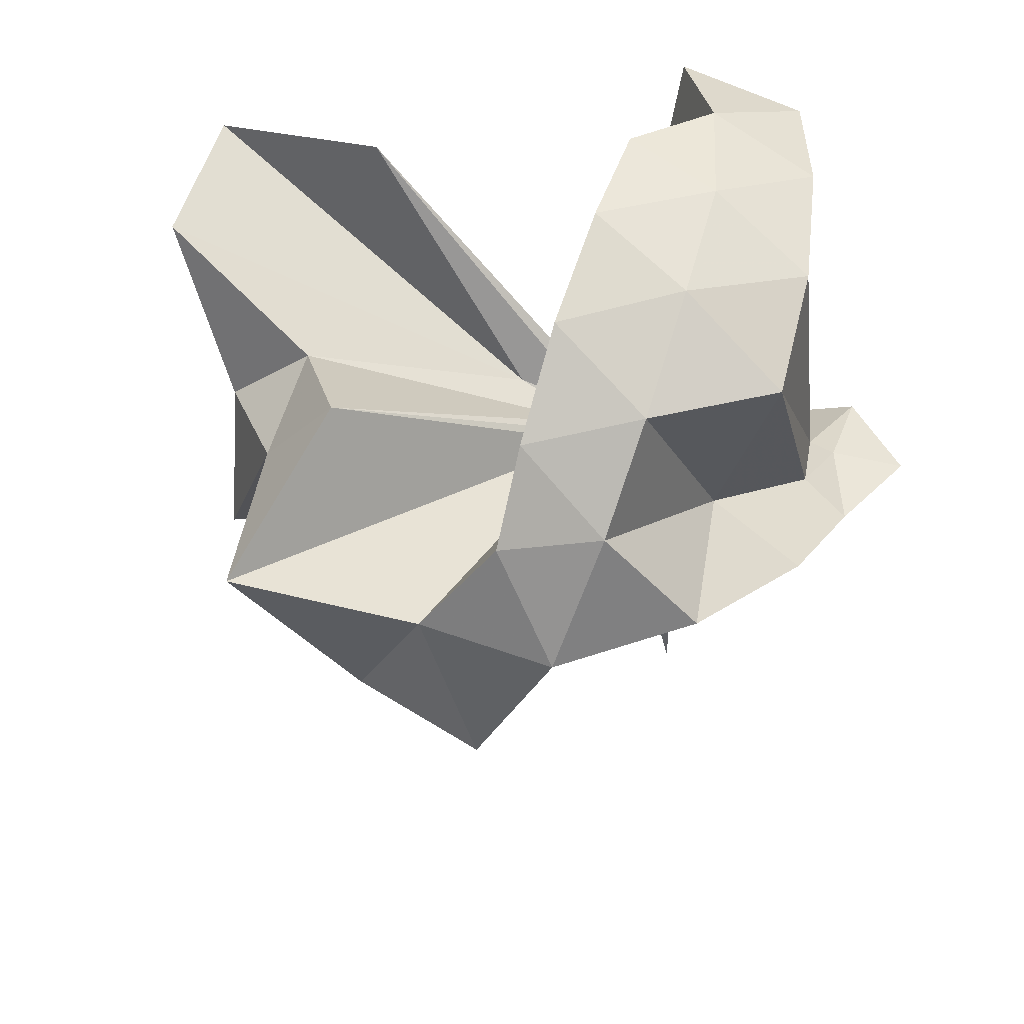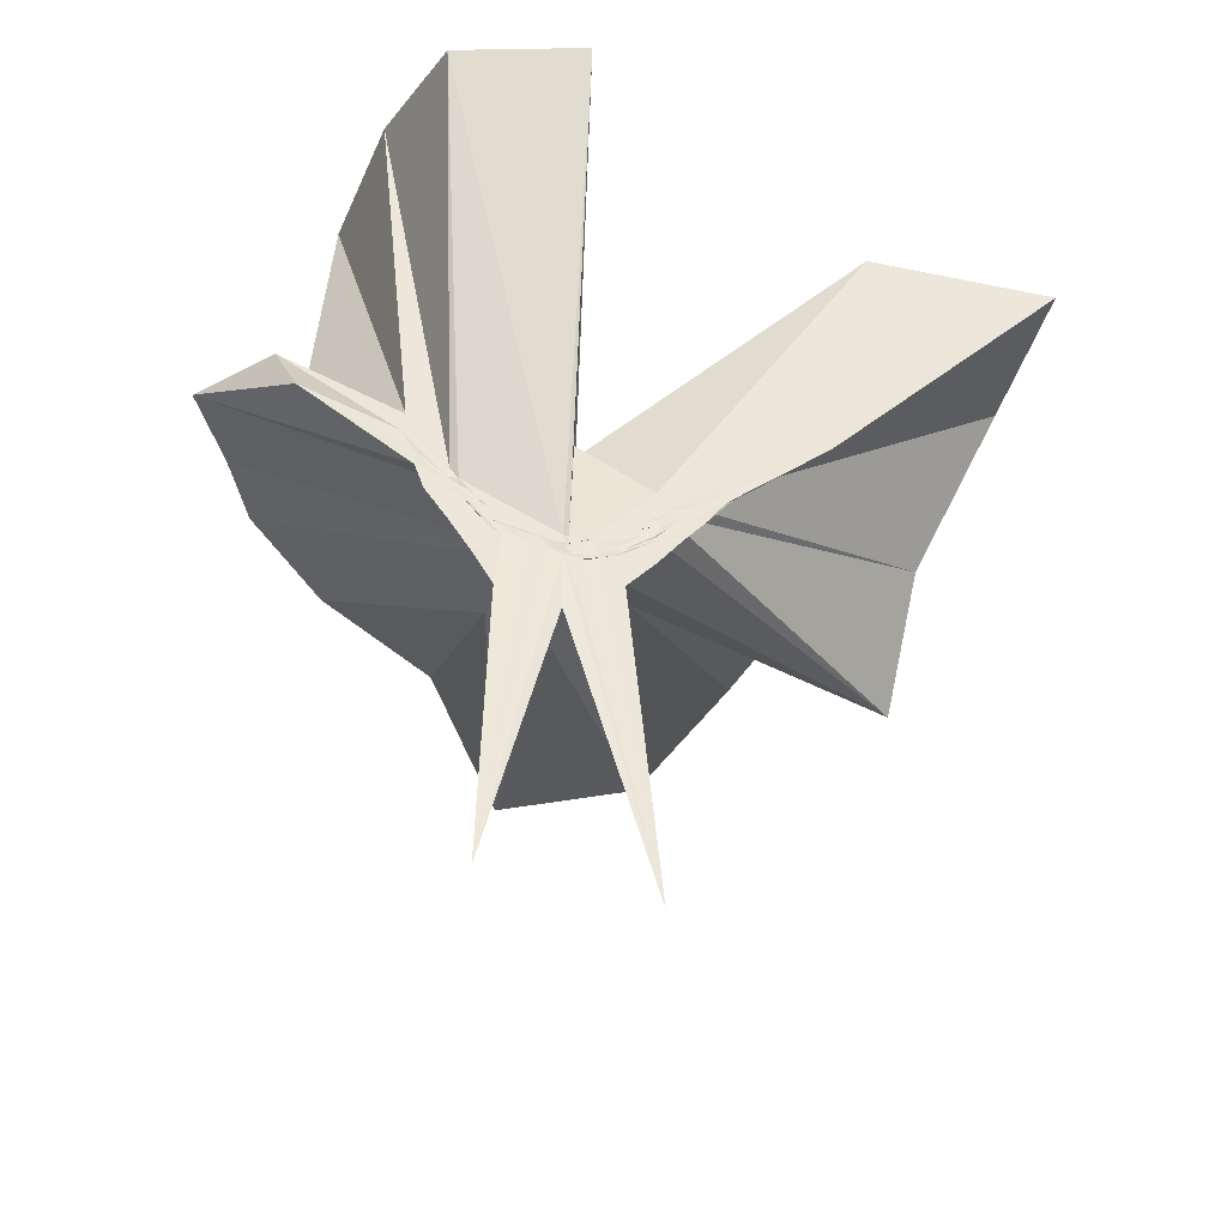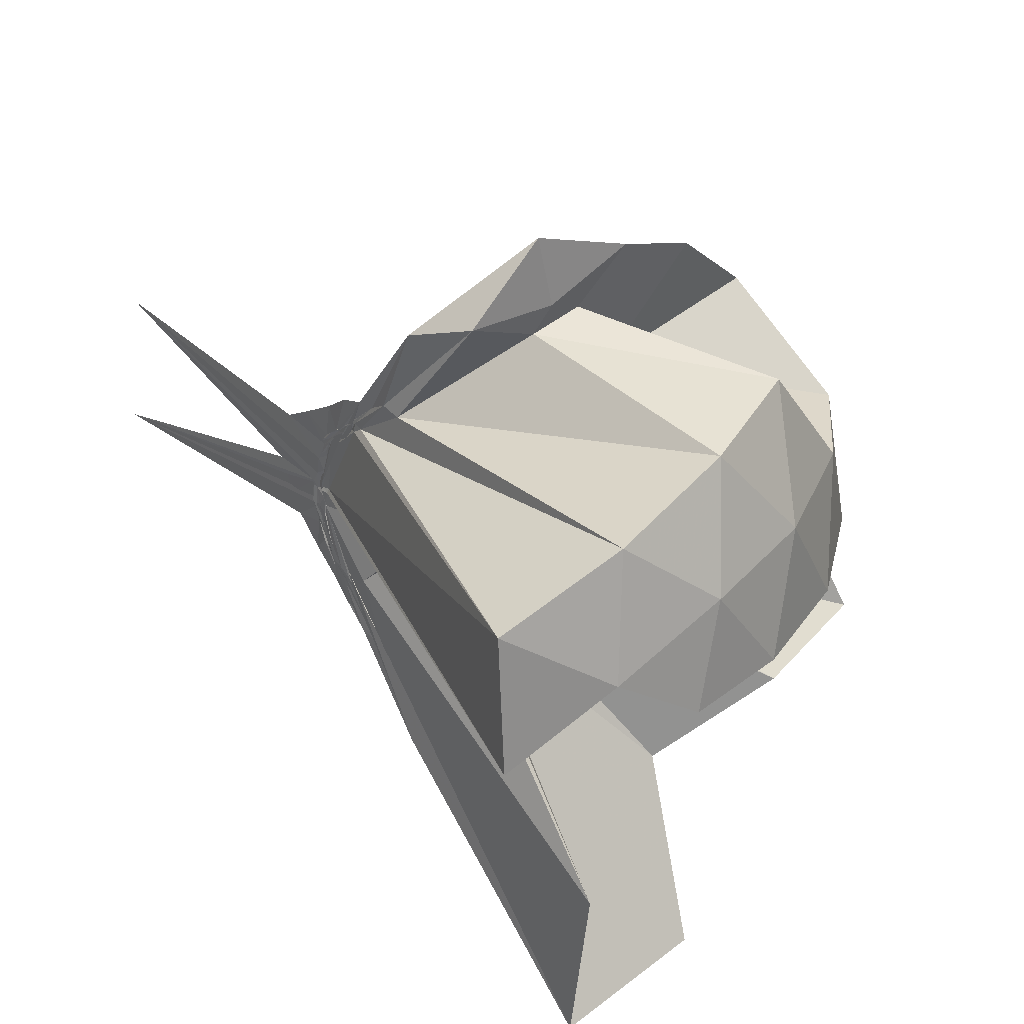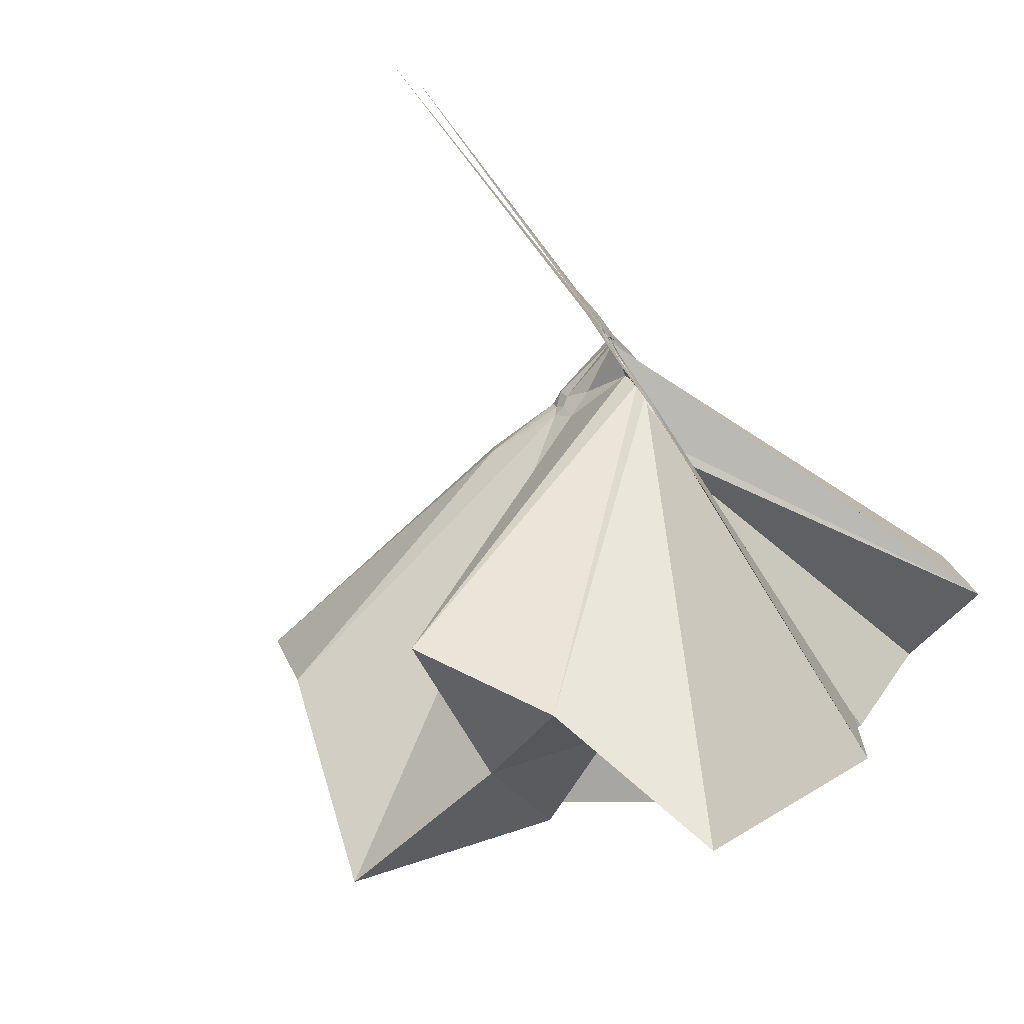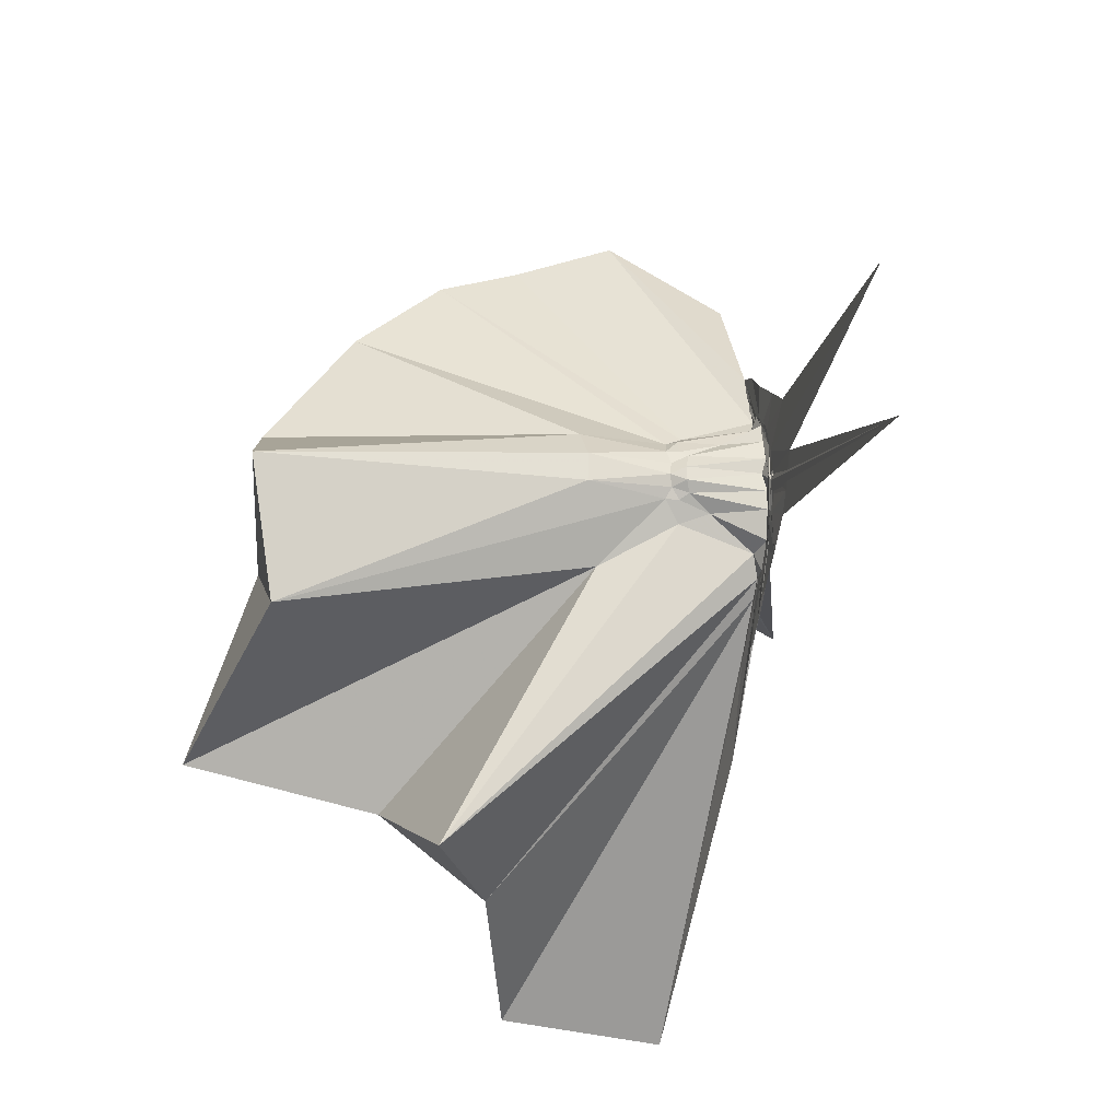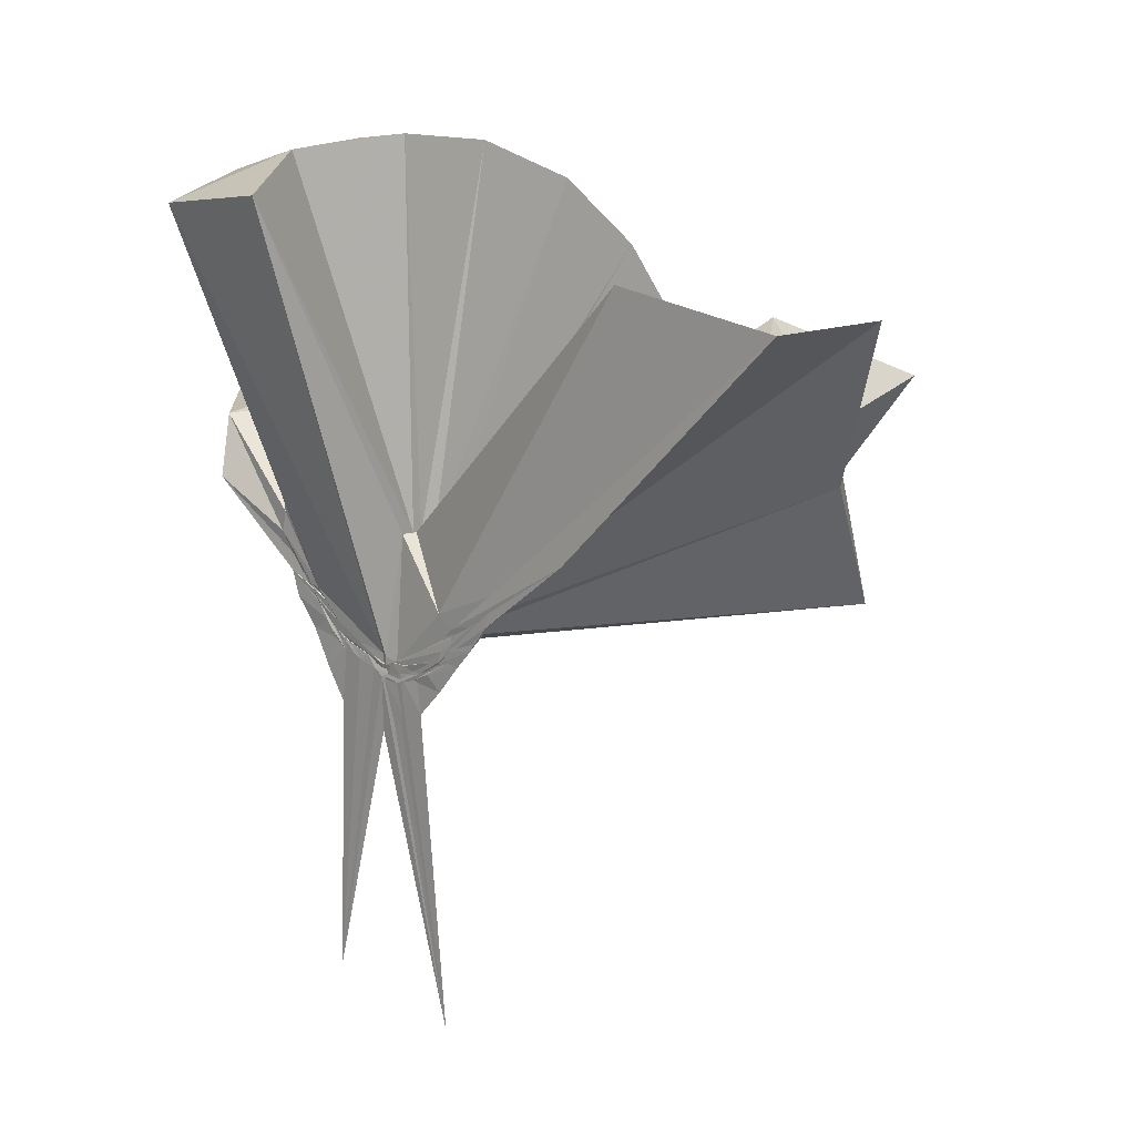
<metadata>
{"format":"obj","ext":"obj","renderer":"f3d","projection":"perspective","resolution":1024,"background":"white","views":[{"elev":47.7,"azim":110.6,"up":"+Z"},{"elev":-37.9,"azim":-98.8,"up":"+Z"},{"elev":33.6,"azim":-39.6,"up":"+Y"},{"elev":-76.9,"azim":-142.4,"up":"+Y"},{"elev":-19.9,"azim":167.2,"up":"+Y"},{"elev":14.4,"azim":-46.2,"up":"+Z"}]}
</metadata>
<code>
v -0.911 -0.1008 1.1
v -1.001 -0.09921 -0.06437
v -0.05828 -0.09912 0.6131
v -0.1254 0.124 0.6637
v -0.5509 0.253 0.4063
v -0.6625 0.4376 0.4369
v -0.7497 0.4795 0.456
v -0.9379 0.4766 0.4312
v -1.001 0.2216 0.2078
v -1 0.1274 0.1015
v -0.9973 0.1044 0.08607
v -0.9978 0.01358 0.002366
v -0.9976 -0.1034 -0.03479
v -1.001 -0.1136 -0.03538
v -1.001 -0.3062 0.05702
v -0.9989 -0.3208 0.07214
v -0.9972 -0.4464 0.1808
v -0.9686 -1.159 0.7994
v -0.6015 -1.121 0.7819
v -0.5187 -0.7514 0.5617
v -0.2642 -0.5728 0.6906
v -0.8037 -0.1341 0.219
v 0.02616 0.06361 0.3807
v -0.1785 0.329 0.413
v -0.3798 0.5001 0.4592
v -0.5569 0.5585 0.4635
v -0.776 0.6363 0.4431
v -1.001 0.4313 0.3
v -0.9974 0.194 0.1629
v -1 0.1095 0.07326
v -1 0.08171 0.05461
v -0.9999 -0.09563 -0.03589
v -0.9982 -0.107 -0.03609
v -1.003 -0.2876 0.02909
v -1 -0.316 0.0483
v -0.9993 -0.4287 0.1437
v -0.9989 -0.6377 0.2742
v -1.001 -0.3276 0.08853
v -0.4864 -0.9413 0.4034
v -0.2649 -0.7474 0.4757
v 0.1539 -0.6511 0.5172
v 0.02253 -0.254 0.3902
v -0.6179 0.007819 0.07668
v -0.8067 0.0003346 0.07514
v -0.8429 0.01666 0.08158
v -0.9999 0.0634 0.06534
v -1.001 0.1908 0.1231
v -1.001 0.1877 0.1232
v -1 0.09615 0.05566
v -0.9987 0.07764 0.03774
v -0.9982 0.04928 0.01196
v -0.9953 -0.1012 -0.05289
v -0.9991 -0.2042 -0.03293
v -1.002 -0.2817 0.005054
v -0.9992 -0.3086 0.02822
v -1.002 -0.4204 0.1046
v -0.9975 -0.4336 0.1147
v -1 -0.2954 0.06221
v -0.3334 -0.8982 0.118
v -0.658 -0.281 0.101
v 0.02338 -0.4066 0.1177
v 0.07947 -0.09745 0.06989
v -0.7965 -0.0313 0.03802
v -0.8281 -4.28e-05 0.05603
v -0.9889 0.03534 0.04388
v -0.9983 0.06453 0.03311
v -1.001 0.171 0.06635
v -1 0.07656 0.02974
v -1.002 0.06461 0.01475
v -0.9989 0.03313 -0.01008
v -1.001 -0.0303 -0.04126
v -0.9983 -0.1169 -0.05815
v -0.9995 -0.215 -0.03722
v -0.9989 -0.2734 -0.00732
v -0.9979 -0.3533 0.0353
v -1 -0.3744 0.04509
v -0.9999 -0.2882 0.02902
v -0.9858 -0.2484 0.03806
v -0.8247 -0.1912 0.0478
v -0.7925 -0.1428 0.03046
v -0.6206 -0.1216 0.01295
v -0.6217 -0.05839 0.01642
v -0.8236 -0.03309 0.03006
v -0.9164 -0.009912 0.02809
v -0.9989 0.03251 0.001932
v -0.9981 0.05111 0.009596
v -0.9974 0.1238 0.002709
v -0.9995 0.04522 -0.008834
v -0.9992 0.01301 -0.03524
v -1.001 -0.03942 -0.06049
v -0.9989 -0.09864 -0.06322
v -1.003 -0.1526 -0.06894
v -0.999 -0.2003 -0.05316
v -1.002 -0.2437 -0.03151
v -0.9988 -0.3343 0.001691
v -1 -0.2579 -0.007031
v -1.001 -0.2331 -0.008458
v -0.888 -0.1698 0.02771
v -0.8215 -0.1446 0.02565
v -0.8041 -0.1183 0.02117
v -0.7991 -0.09163 0.01463
v -0.8047 -0.06253 0.02435
v -0.2022 -0.09825 0.8015
v -0.3161 0.1454 0.8619
v -0.4957 0.3934 0.8613
v -0.7825 0.4157 0.437
v -0.9986 0.2133 0.2526
v -1.001 0.1226 0.1226
v -1.002 0.1046 0.09802
v -0.9968 -0.1003 -0.01263
v -1 -0.1113 -0.01645
v -0.9999 -0.1471 -0.02477
v -1.001 -0.282 0.1109
v -0.9639 -0.7492 0.8519
v -0.8533 -0.3334 0.3177
v -0.858 -0.1541 0.2258
v -0.8363 -0.1374 0.2212
v -0.4195 -0.1008 0.9701
v -0.574 0.1439 1.008
v -0.7559 0.3684 0.9679
v -1.04 0.2961 1.007
v -1.31 0.1904 0.965
v -1.327 -0.1032 1.004
v -0.957 -0.1247 0.2501
v -0.9233 -0.1326 0.25
v -0.8908 -0.1484 0.2456
v -0.874 -0.1376 0.2443
v -0.6766 -0.1006 1.071
v -0.8394 0.1238 1.072
v -1.102 0.0378 1.07
v -0.9319 -0.1318 0.2499
v -0.9062 -0.1301 0.2481
v -0.8413 -0.04381 0.02198
v -0.998 -0.01118 -0.01313
v -0.9994 0.01718 -0.01824
v -1.002 0.07441 -0.07729
v -0.9979 0.002516 -0.04042
v -0.9994 -0.04597 -0.06393
v -0.9985 -0.1022 -0.07091
v -0.9998 -0.1513 -0.06959
v -0.9973 -0.1893 -0.0616
v -0.9997 -0.2797 -0.06377
v -0.9978 -0.2054 -0.03815
v -1.001 -0.1709 -0.02707
v -0.8403 -0.1317 0.01365
v -0.8322 -0.1068 0.0003449
v -0.8324 -0.0765 0.002706
v -1 -0.05413 -0.02511
v -1.002 -0.02917 -0.04043
v -0.9995 0.03056 -0.1504
v -0.9982 -0.05145 -0.06275
v -1 -0.1027 -0.06695
v -1 -0.1758 -0.1532
v -1.001 -0.2203 -0.126
v -1.001 -0.1559 -0.04816
v -0.9998 -0.1289 -0.02724
v -0.9903 -0.08795 -0.02134
v -1 -0.07456 -0.05047
v -1.001 0.05244 -0.7777
v -0.9992 -0.1001 -0.1896
v -1.002 -0.289 -0.8366
v -0.9981 -0.117 -0.05583
f 3 23 4
f 4 23 24
f 4 24 5
f 5 24 25
f 5 25 6
f 6 25 26
f 6 26 7
f 7 26 27
f 7 27 8
f 8 27 28
f 8 28 9
f 9 28 29
f 9 29 10
f 10 29 30
f 10 30 11
f 11 30 31
f 11 31 12
f 12 31 32
f 12 32 13
f 13 32 33
f 13 33 14
f 14 33 34
f 14 34 15
f 15 34 35
f 15 35 16
f 16 35 36
f 16 36 17
f 17 36 37
f 17 37 18
f 18 37 38
f 18 38 19
f 19 38 39
f 19 39 20
f 20 39 40
f 20 40 21
f 21 40 41
f 21 41 22
f 22 41 42
f 22 42 3
f 3 42 23
f 23 43 24
f 24 43 44
f 24 44 25
f 25 44 45
f 25 45 26
f 26 45 46
f 26 46 27
f 27 46 47
f 27 47 28
f 28 47 48
f 28 48 29
f 29 48 49
f 29 49 30
f 30 49 50
f 30 50 31
f 31 50 51
f 31 51 32
f 32 51 52
f 32 52 33
f 33 52 53
f 33 53 34
f 34 53 54
f 34 54 35
f 35 54 55
f 35 55 36
f 36 55 56
f 36 56 37
f 37 56 57
f 37 57 38
f 38 57 58
f 38 58 39
f 39 58 59
f 39 59 40
f 40 59 60
f 40 60 41
f 41 60 61
f 41 61 42
f 42 61 62
f 42 62 23
f 23 62 43
f 43 63 44
f 44 63 64
f 44 64 45
f 45 64 65
f 45 65 46
f 46 65 66
f 46 66 47
f 47 66 67
f 47 67 48
f 48 67 68
f 48 68 49
f 49 68 69
f 49 69 50
f 50 69 70
f 50 70 51
f 51 70 71
f 51 71 52
f 52 71 72
f 52 72 53
f 53 72 73
f 53 73 54
f 54 73 74
f 54 74 55
f 55 74 75
f 55 75 56
f 56 75 76
f 56 76 57
f 57 76 77
f 57 77 58
f 58 77 78
f 58 78 59
f 59 78 79
f 59 79 60
f 60 79 80
f 60 80 61
f 61 80 81
f 61 81 62
f 62 81 82
f 62 82 43
f 43 82 63
f 63 83 64
f 64 83 84
f 64 84 65
f 65 84 85
f 65 85 66
f 66 85 86
f 66 86 67
f 67 86 87
f 67 87 68
f 68 87 88
f 68 88 69
f 69 88 89
f 69 89 70
f 70 89 90
f 70 90 71
f 71 90 91
f 71 91 72
f 72 91 92
f 72 92 73
f 73 92 93
f 73 93 74
f 74 93 94
f 74 94 75
f 75 94 95
f 75 95 76
f 76 95 96
f 76 96 77
f 77 96 97
f 77 97 78
f 78 97 98
f 78 98 79
f 79 98 99
f 79 99 80
f 80 99 100
f 80 100 81
f 81 100 101
f 81 101 82
f 82 101 102
f 82 102 63
f 63 102 83
f 103 104 118
f 104 119 118
f 104 105 119
f 105 120 119
f 105 106 120
f 106 107 120
f 107 121 120
f 107 108 121
f 108 122 121
f 108 109 122
f 109 110 122
f 110 123 122
f 110 111 123
f 111 124 123
f 111 112 124
f 112 113 124
f 113 125 124
f 113 114 125
f 114 126 125
f 114 115 126
f 115 116 126
f 116 127 126
f 116 117 127
f 117 118 127
f 117 103 118
f 118 119 128
f 119 129 128
f 119 120 129
f 120 121 129
f 121 130 129
f 121 122 130
f 122 123 130
f 123 131 130
f 123 124 131
f 124 125 131
f 125 132 131
f 125 126 132
f 126 127 132
f 127 128 132
f 127 118 128
f 133 148 134
f 134 148 149
f 134 149 135
f 135 149 150
f 135 150 136
f 136 150 137
f 137 150 151
f 137 151 138
f 138 151 152
f 138 152 139
f 139 152 140
f 140 152 153
f 140 153 141
f 141 153 154
f 141 154 142
f 142 154 143
f 143 154 155
f 143 155 144
f 144 155 156
f 144 156 145
f 145 156 146
f 146 156 157
f 146 157 147
f 147 157 148
f 147 148 133
f 148 158 149
f 149 158 159
f 149 159 150
f 150 159 151
f 151 159 160
f 151 160 152
f 152 160 153
f 153 160 161
f 153 161 154
f 154 161 155
f 155 161 162
f 155 162 156
f 156 162 157
f 157 162 158
f 157 158 148
f 3 4 103
f 103 4 104
f 4 5 104
f 104 5 105
f 5 6 105
f 105 6 106
f 6 7 106
f 7 8 106
f 106 8 107
f 8 9 107
f 107 9 108
f 9 10 108
f 108 10 109
f 10 11 109
f 11 12 109
f 109 12 110
f 12 13 110
f 110 13 111
f 13 14 111
f 111 14 112
f 14 15 112
f 15 16 112
f 112 16 113
f 16 17 113
f 113 17 114
f 17 18 114
f 114 18 115
f 18 19 115
f 19 20 115
f 115 20 116
f 20 21 116
f 116 21 117
f 21 22 117
f 117 22 103
f 22 3 103
f 83 133 84
f 84 133 134
f 84 134 85
f 85 134 135
f 85 135 86
f 86 135 136
f 86 136 87
f 87 136 88
f 88 136 137
f 88 137 89
f 89 137 138
f 89 138 90
f 90 138 139
f 90 139 91
f 91 139 92
f 92 139 140
f 92 140 93
f 93 140 141
f 93 141 94
f 94 141 142
f 94 142 95
f 95 142 96
f 96 142 143
f 96 143 97
f 97 143 144
f 97 144 98
f 98 144 145
f 98 145 99
f 99 145 100
f 100 145 146
f 100 146 101
f 101 146 147
f 101 147 102
f 102 147 133
f 102 133 83
f 128 129 1
f 129 130 1
f 130 131 1
f 131 132 1
f 132 128 1
f 159 158 2
f 160 159 2
f 161 160 2
f 162 161 2
f 158 162 2

</code>
